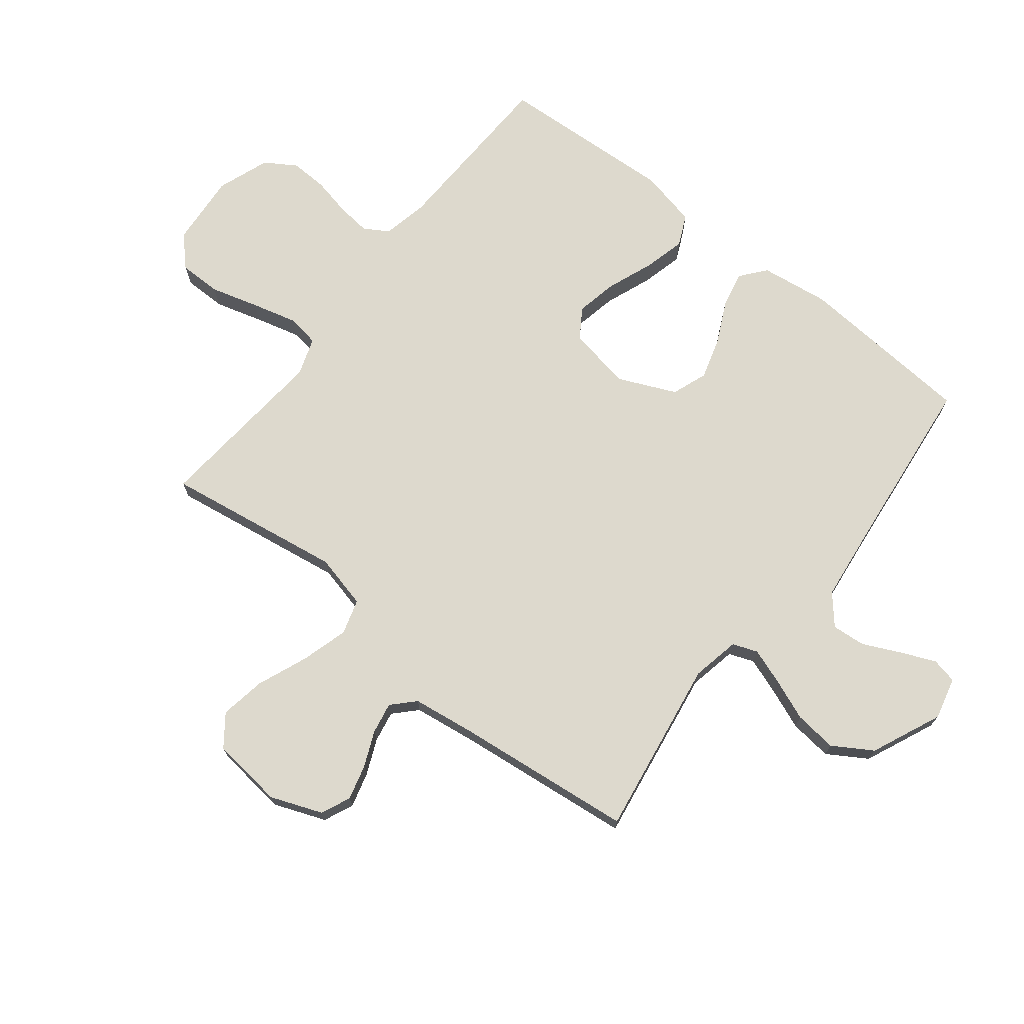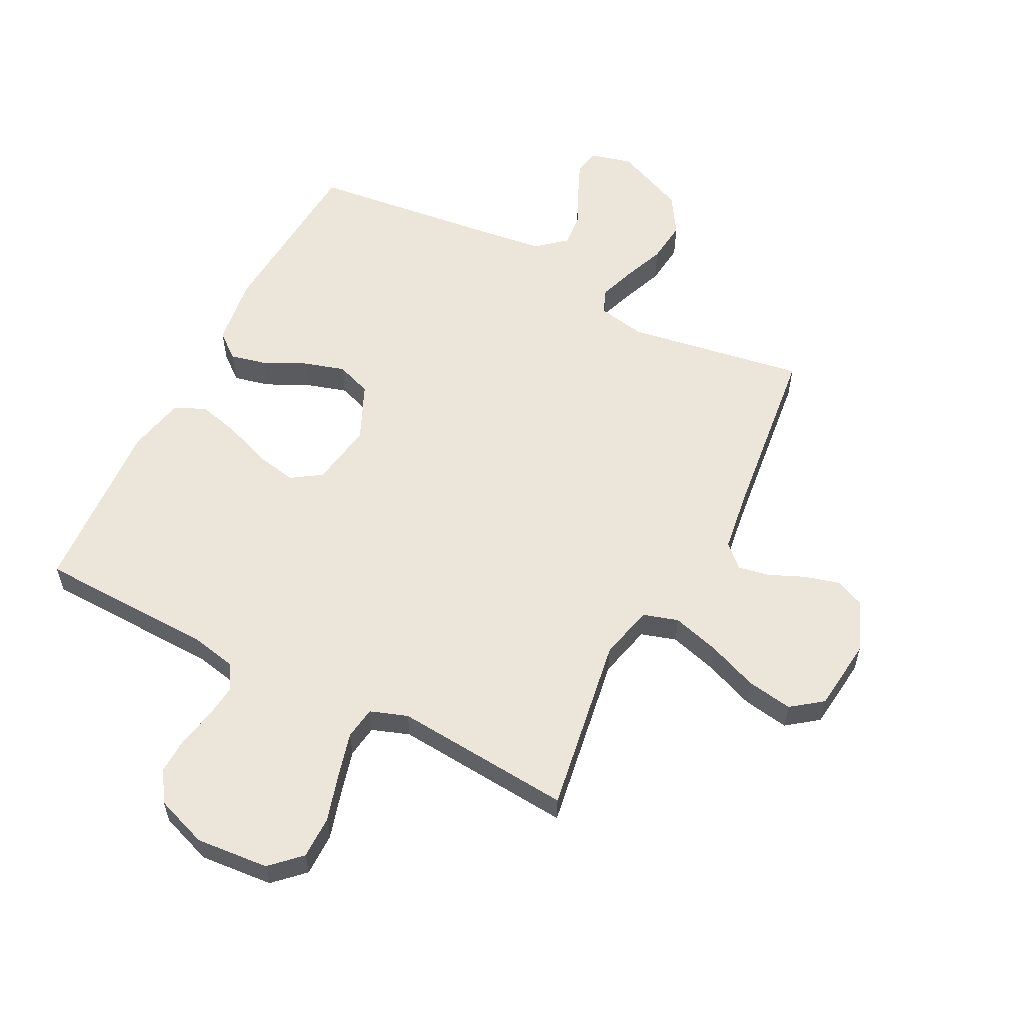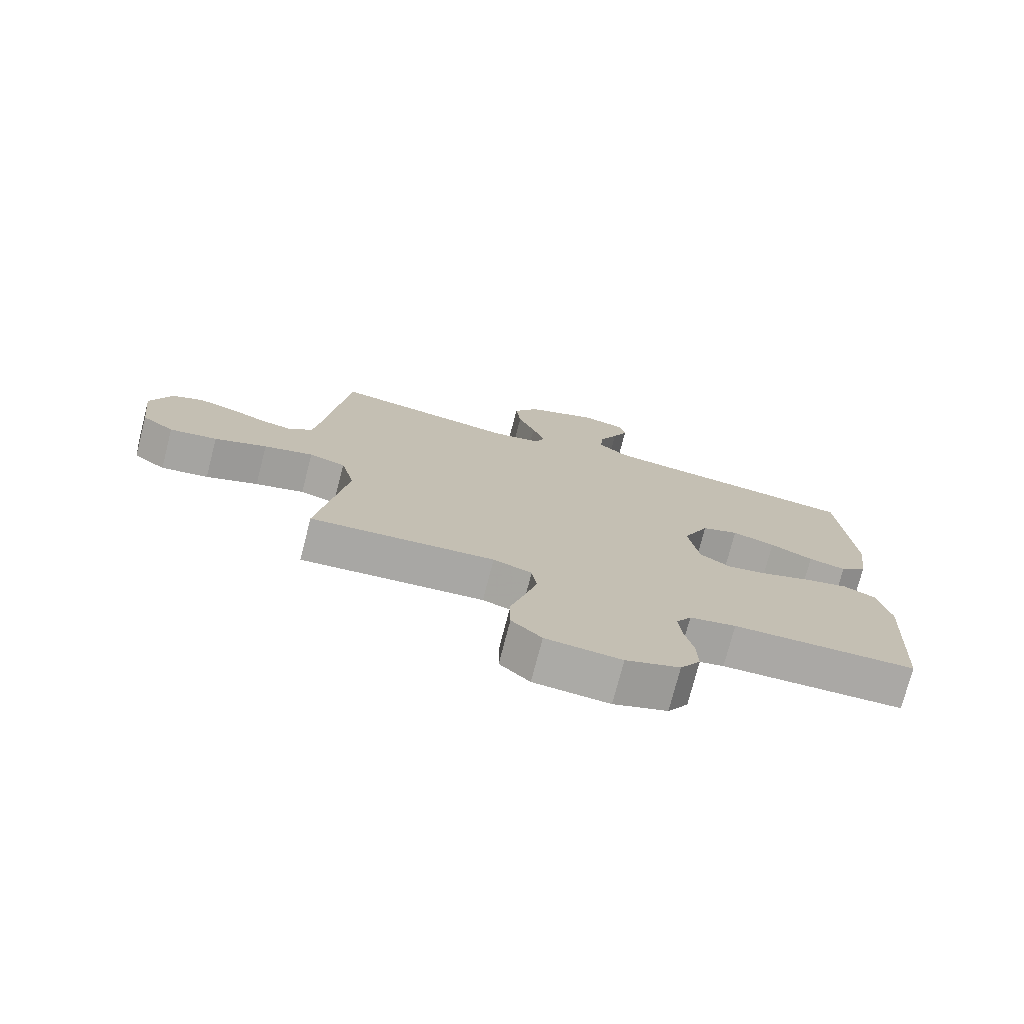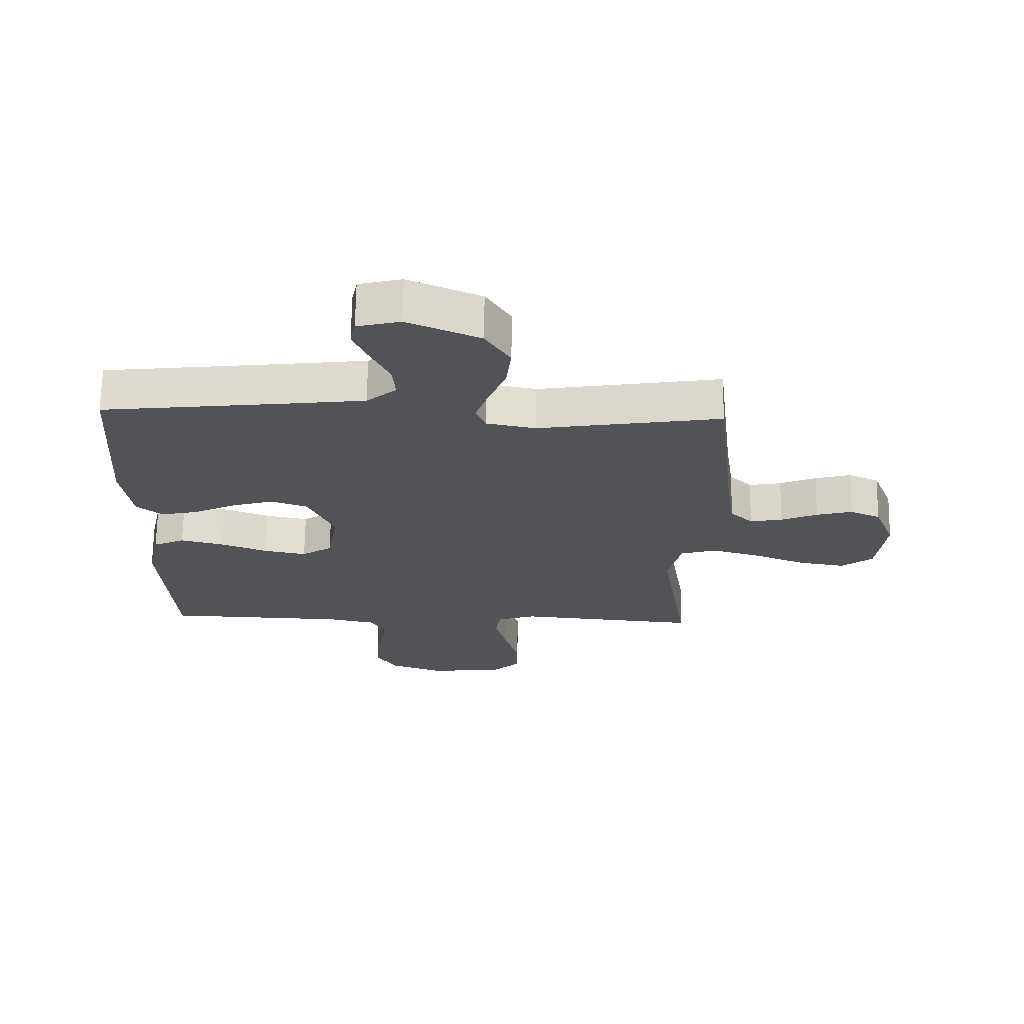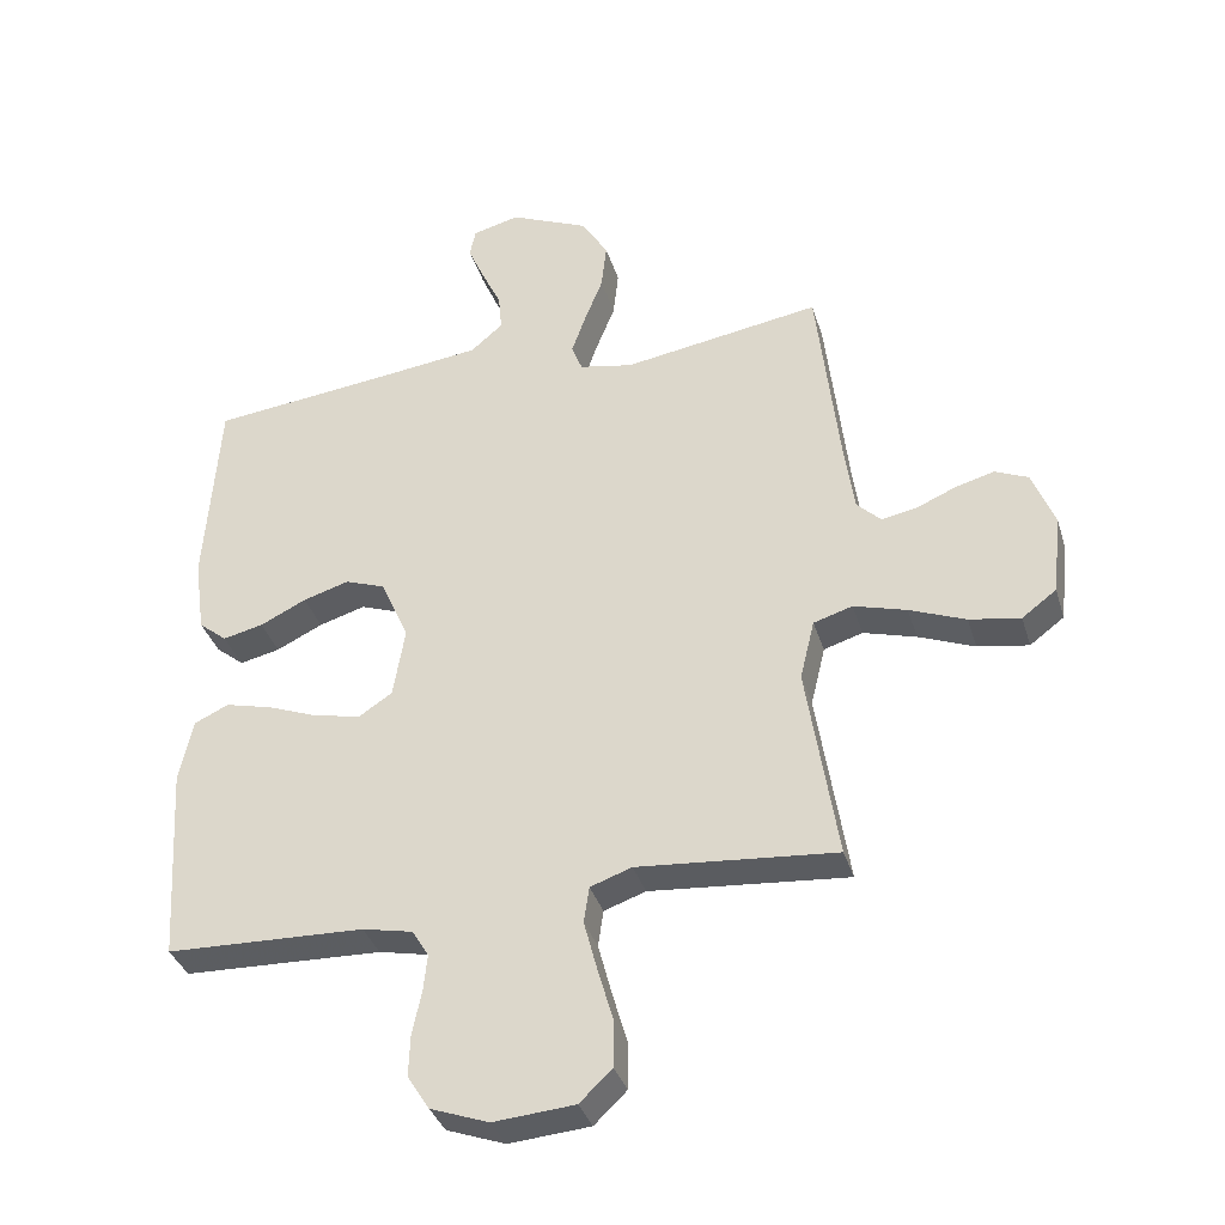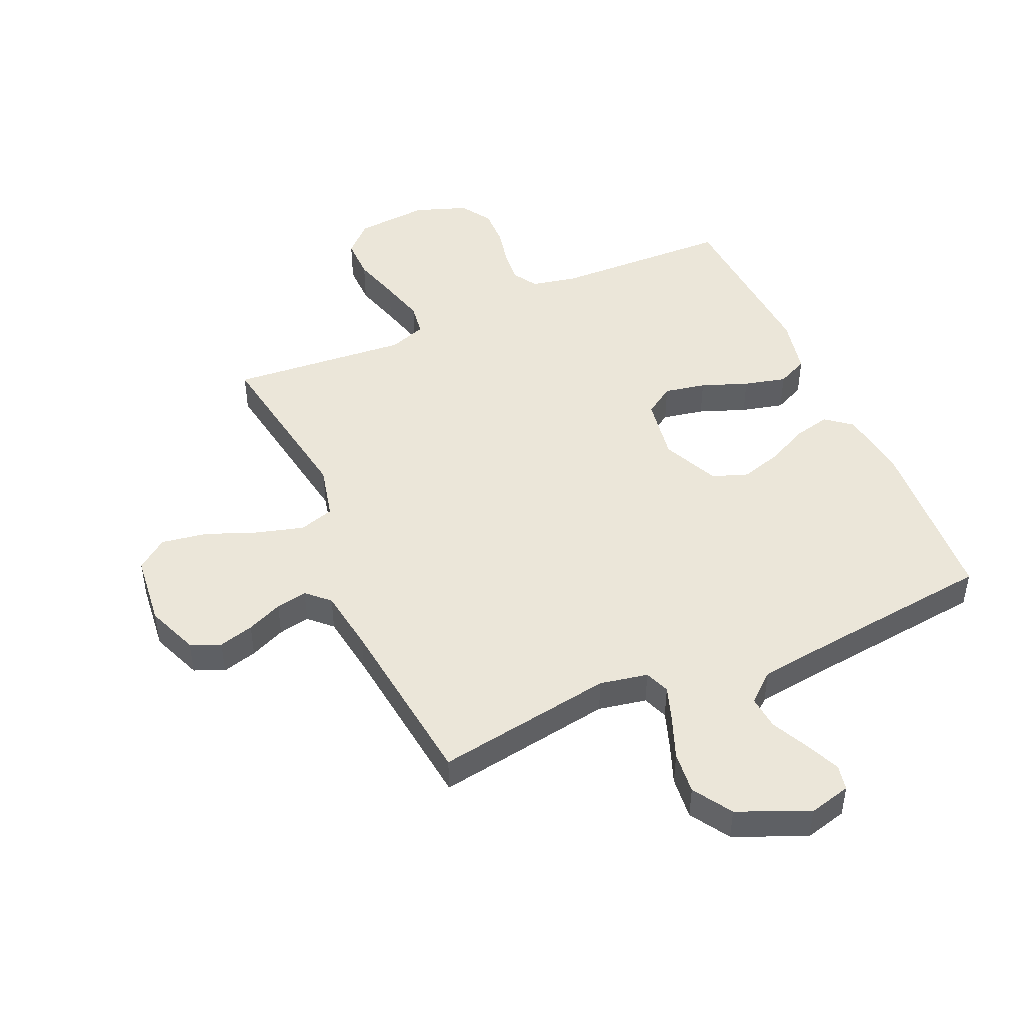
<metadata>
{"format":"obj","ext":"obj","renderer":"f3d","projection":"perspective","resolution":1024,"background":"white","views":[{"elev":72.0,"azim":-51.6,"up":"+Y"},{"elev":57.5,"azim":-153.0,"up":"+Y"},{"elev":-75.4,"azim":-14.5,"up":"+Z"},{"elev":68.2,"azim":-179.1,"up":"+Z"},{"elev":-35.8,"azim":-163.7,"up":"+Z"},{"elev":46.8,"azim":-24.1,"up":"+Y"}]}
</metadata>
<code>
v -0.5 0.07 -0.5
v -0.453 0.07 -0.2
v -0.475 0.07 -0.109
v -0.534 0.07 -0.091
v -0.614 0.07 -0.114
v -0.699 0.07 -0.148
v -0.776 0.07 -0.161
v -0.828 0.07 -0.122
v -0.842 0.07 0
v -0.808 0.07 0.087
v -0.758 0.07 0.109
v -0.699 0.07 0.093
v -0.639 0.07 0.067
v -0.586 0.07 0.057
v -0.549 0.07 0.093
v -0.534 0.07 0.2
v -0.5 0.07 0.5
v -0.2 0.07 0.452
v -0.119 0.07 0.468
v -0.103 0.07 0.51
v -0.124 0.07 0.57
v -0.152 0.07 0.641
v -0.16 0.07 0.713
v -0.119 0.07 0.779
v 0 0.07 0.831
v 0.071 0.07 0.813
v 0.08 0.07 0.77
v 0.055 0.07 0.712
v 0.025 0.07 0.649
v 0.02 0.07 0.592
v 0.069 0.07 0.55
v 0.2 0.07 0.534
v 0.5 0.07 0.5
v 0.521 0.07 0.2
v 0.505 0.07 0.084
v 0.462 0.07 0.049
v 0.401 0.07 0.063
v 0.331 0.07 0.097
v 0.261 0.07 0.118
v 0.201 0.07 0.096
v 0.158 0.07 0
v 0.176 0.07 -0.108
v 0.226 0.07 -0.141
v 0.296 0.07 -0.127
v 0.374 0.07 -0.097
v 0.445 0.07 -0.079
v 0.497 0.07 -0.103
v 0.518 0.07 -0.2
v 0.5 0.07 -0.5
v 0.2 0.07 -0.51
v 0.124 0.07 -0.526
v 0.099 0.07 -0.567
v 0.105 0.07 -0.624
v 0.119 0.07 -0.689
v 0.121 0.07 -0.752
v 0.088 0.07 -0.804
v 0 0.07 -0.836
v -0.123 0.07 -0.826
v -0.172 0.07 -0.779
v -0.172 0.07 -0.707
v -0.149 0.07 -0.627
v -0.129 0.07 -0.551
v -0.137 0.07 -0.496
v -0.2 0.07 -0.474
v -0.5 0 -0.5
v -0.453 0 -0.2
v -0.475 0 -0.109
v -0.534 0 -0.091
v -0.614 0 -0.114
v -0.699 0 -0.148
v -0.776 0 -0.161
v -0.828 0 -0.122
v -0.842 0 0
v -0.808 0 0.087
v -0.758 0 0.109
v -0.699 0 0.093
v -0.639 0 0.067
v -0.586 0 0.057
v -0.549 0 0.093
v -0.534 0 0.2
v -0.5 0 0.5
v -0.2 0 0.452
v -0.119 0 0.468
v -0.103 0 0.51
v -0.124 0 0.57
v -0.152 0 0.641
v -0.16 0 0.713
v -0.119 0 0.779
v 0 0 0.831
v 0.071 0 0.813
v 0.08 0 0.77
v 0.055 0 0.712
v 0.025 0 0.649
v 0.02 0 0.592
v 0.069 0 0.55
v 0.2 0 0.534
v 0.5 0 0.5
v 0.521 0 0.2
v 0.505 0 0.084
v 0.462 0 0.049
v 0.401 0 0.063
v 0.331 0 0.097
v 0.261 0 0.118
v 0.201 0 0.096
v 0.158 0 0
v 0.176 0 -0.108
v 0.226 0 -0.141
v 0.296 0 -0.127
v 0.374 0 -0.097
v 0.445 0 -0.079
v 0.497 0 -0.103
v 0.518 0 -0.2
v 0.5 0 -0.5
v 0.2 0 -0.51
v 0.124 0 -0.526
v 0.099 0 -0.567
v 0.105 0 -0.624
v 0.119 0 -0.689
v 0.121 0 -0.752
v 0.088 0 -0.804
v 0 0 -0.836
v -0.123 0 -0.826
v -0.172 0 -0.779
v -0.172 0 -0.707
v -0.149 0 -0.627
v -0.129 0 -0.551
v -0.137 0 -0.496
v -0.2 0 -0.474
f 59 60 61
f 58 59 61
f 57 58 61
f 56 57 61
f 55 56 61
f 54 55 61
f 53 54 61
f 52 53 61 62
f 51 52 62 63
f 48 49 50
f 47 48 50
f 46 47 50
f 45 46 50
f 44 45 50
f 51 63 64
f 50 51 64
f 44 50 64
f 43 44 64
f 36 37 38
f 35 36 38
f 34 35 38
f 33 34 38
f 32 33 38
f 31 32 38 39
f 30 31 39 40
f 27 28 29
f 26 27 29
f 25 26 29
f 24 25 29
f 23 24 29
f 22 23 29
f 21 22 29
f 20 21 29 30
f 30 40 41
f 20 30 41
f 19 20 41
f 16 17 18
f 19 41 42
f 18 19 42
f 16 18 42
f 15 16 42
f 11 12 13
f 10 11 13
f 9 10 13
f 8 9 13
f 7 8 13
f 6 7 13
f 5 6 13
f 4 5 13 14
f 64 1 2
f 43 64 2
f 42 43 2
f 14 15 42
f 4 14 42
f 3 4 42
f 2 3 42
f 125 124 123
f 125 123 122
f 125 122 121
f 125 121 120
f 125 120 119
f 125 119 118
f 125 118 117
f 126 125 117 116
f 127 126 116 115
f 114 113 112
f 114 112 111
f 114 111 110
f 114 110 109
f 114 109 108
f 128 127 115
f 128 115 114
f 128 114 108
f 128 108 107
f 102 101 100
f 102 100 99
f 102 99 98
f 102 98 97
f 102 97 96
f 103 102 96 95
f 104 103 95 94
f 93 92 91
f 93 91 90
f 93 90 89
f 93 89 88
f 93 88 87
f 93 87 86
f 93 86 85
f 94 93 85 84
f 105 104 94
f 105 94 84
f 105 84 83
f 82 81 80
f 106 105 83
f 106 83 82
f 106 82 80
f 106 80 79
f 77 76 75
f 77 75 74
f 77 74 73
f 77 73 72
f 77 72 71
f 77 71 70
f 77 70 69
f 78 77 69 68
f 66 65 128
f 66 128 107
f 66 107 106
f 106 79 78
f 106 78 68
f 106 68 67
f 106 67 66
f 1 65 66 2
f 2 66 67 3
f 3 67 68 4
f 4 68 69 5
f 5 69 70 6
f 6 70 71 7
f 7 71 72 8
f 8 72 73 9
f 9 73 74 10
f 10 74 75 11
f 11 75 76 12
f 12 76 77 13
f 13 77 78 14
f 14 78 79 15
f 15 79 80 16
f 16 80 81 17
f 17 81 82 18
f 18 82 83 19
f 19 83 84 20
f 20 84 85 21
f 21 85 86 22
f 22 86 87 23
f 23 87 88 24
f 24 88 89 25
f 25 89 90 26
f 26 90 91 27
f 27 91 92 28
f 28 92 93 29
f 29 93 94 30
f 30 94 95 31
f 31 95 96 32
f 32 96 97 33
f 33 97 98 34
f 34 98 99 35
f 35 99 100 36
f 36 100 101 37
f 37 101 102 38
f 38 102 103 39
f 39 103 104 40
f 40 104 105 41
f 41 105 106 42
f 42 106 107 43
f 43 107 108 44
f 44 108 109 45
f 45 109 110 46
f 46 110 111 47
f 47 111 112 48
f 48 112 113 49
f 49 113 114 50
f 50 114 115 51
f 51 115 116 52
f 52 116 117 53
f 53 117 118 54
f 54 118 119 55
f 55 119 120 56
f 56 120 121 57
f 57 121 122 58
f 58 122 123 59
f 59 123 124 60
f 60 124 125 61
f 61 125 126 62
f 62 126 127 63
f 63 127 128 64
f 64 128 65 1

</code>
